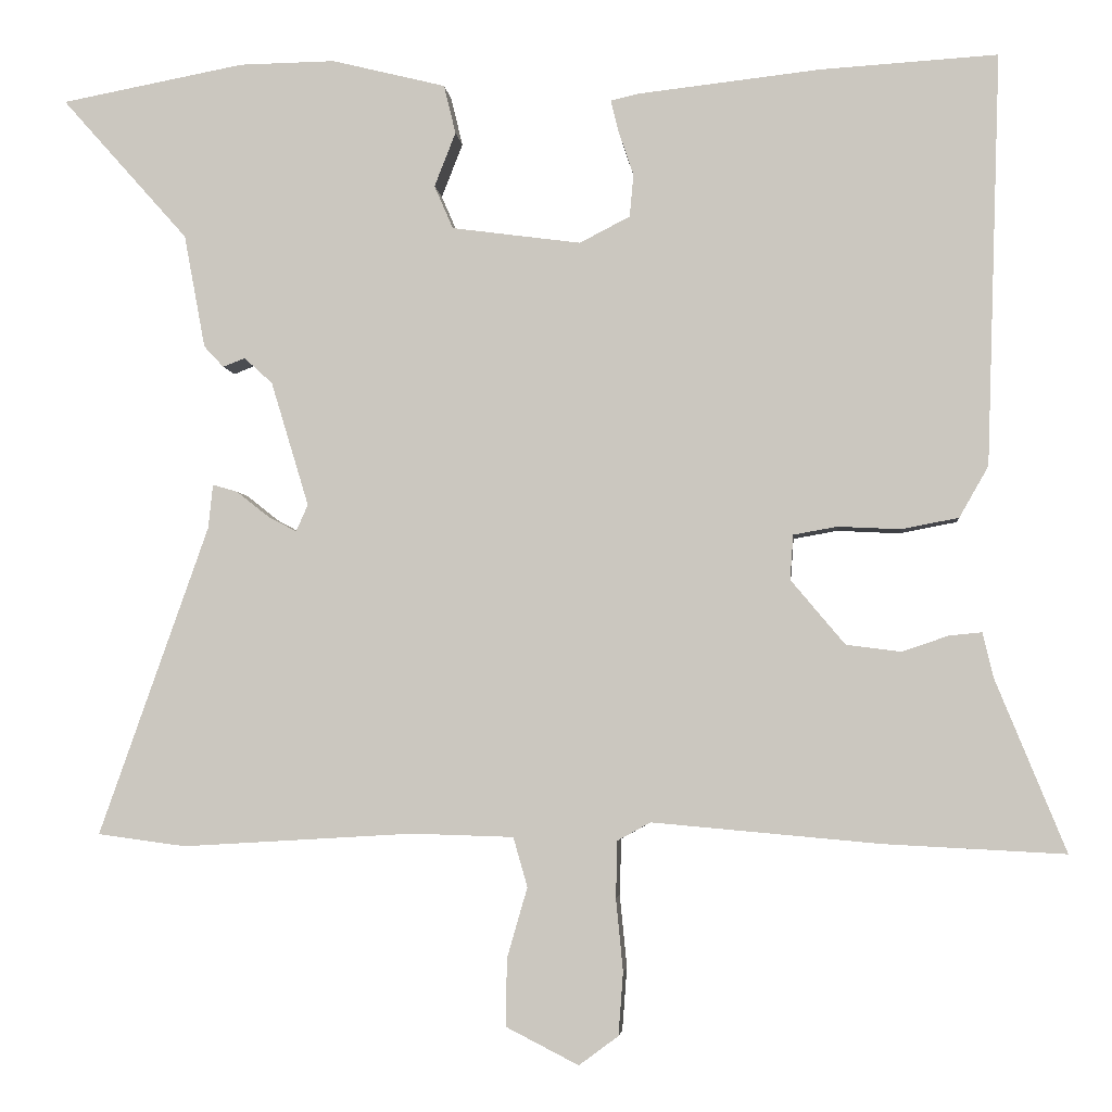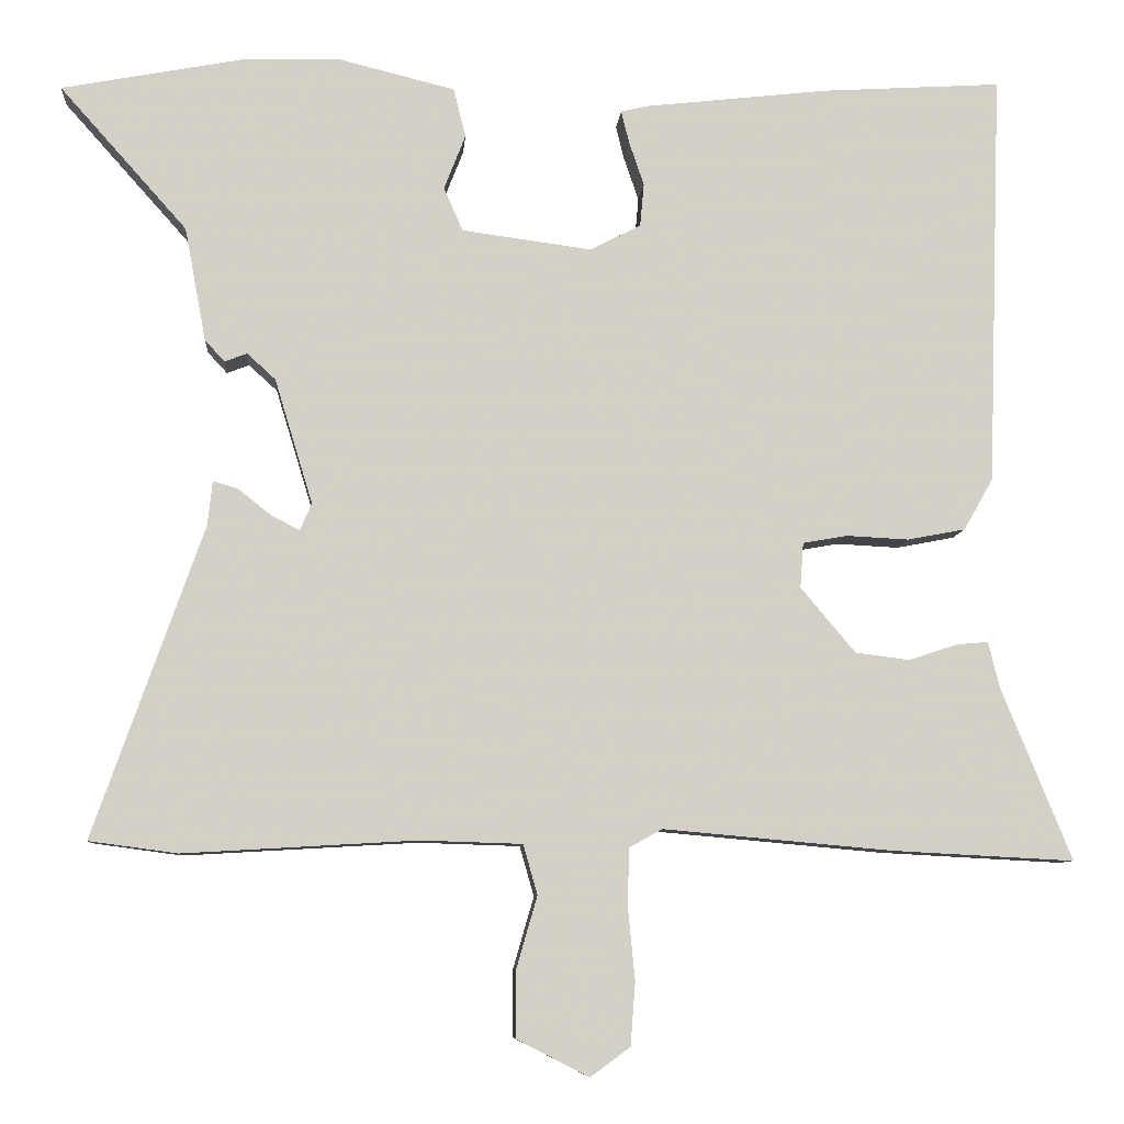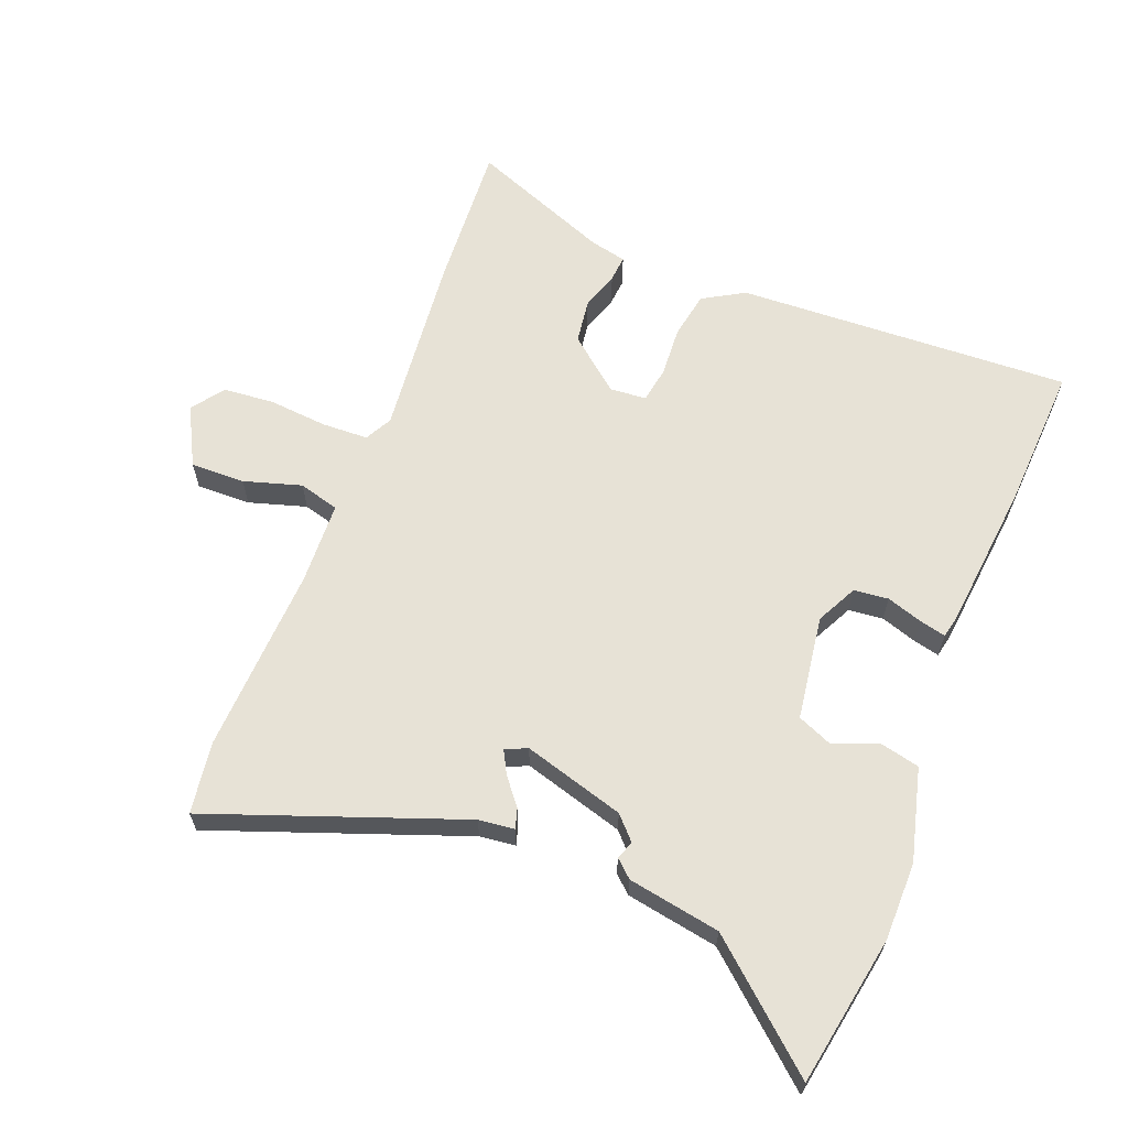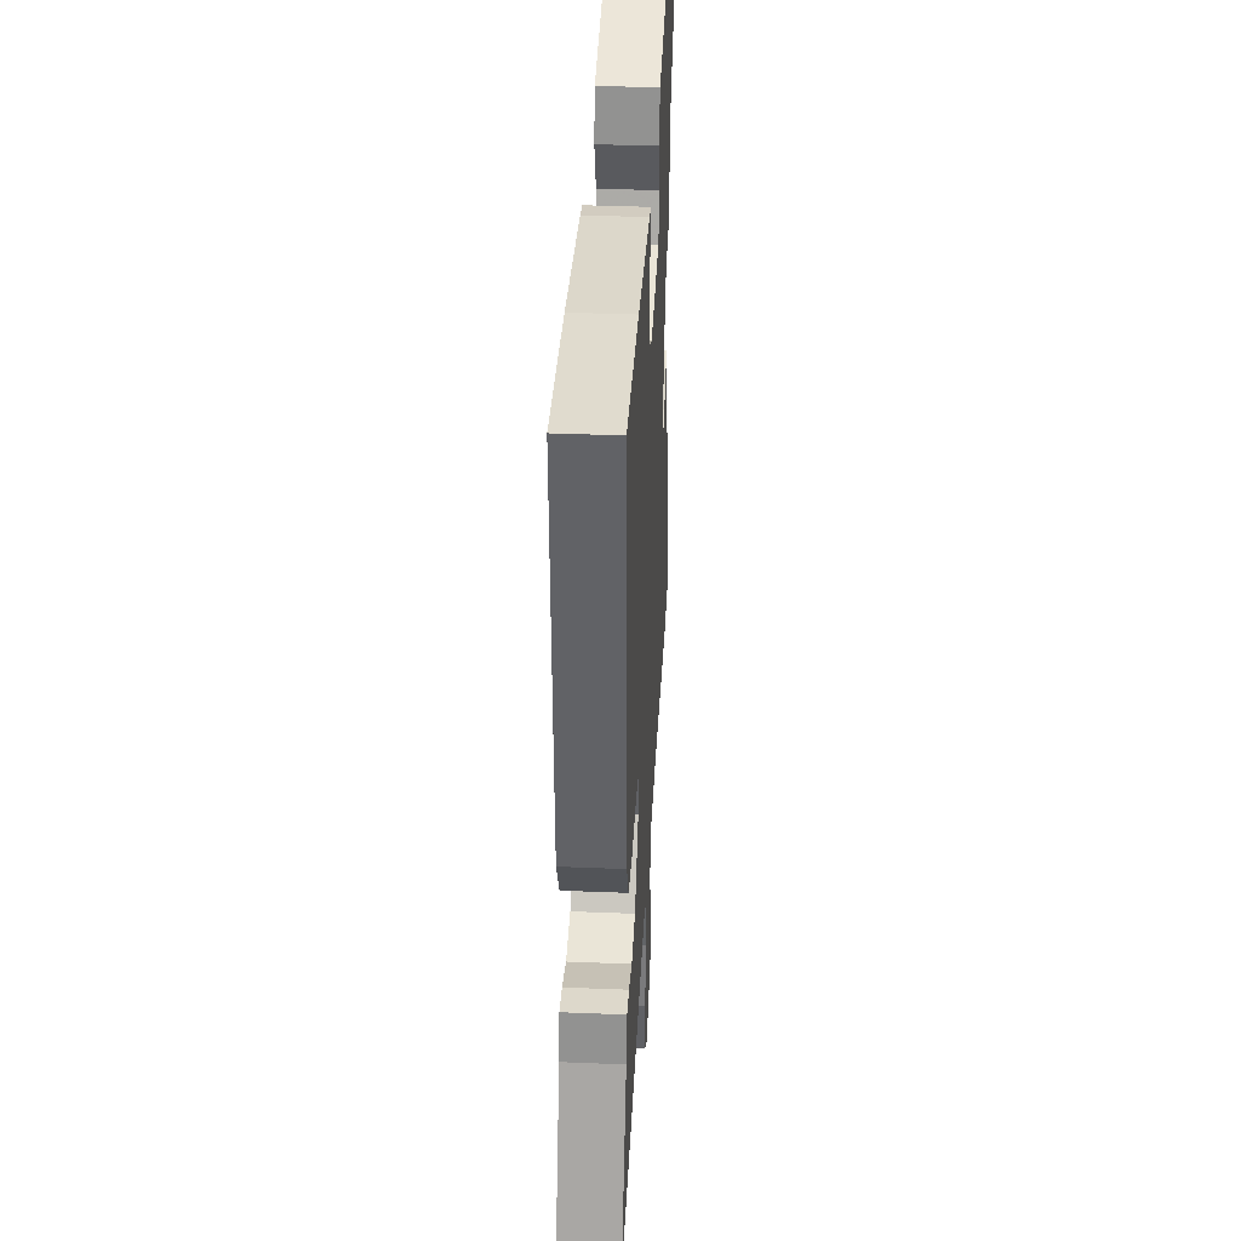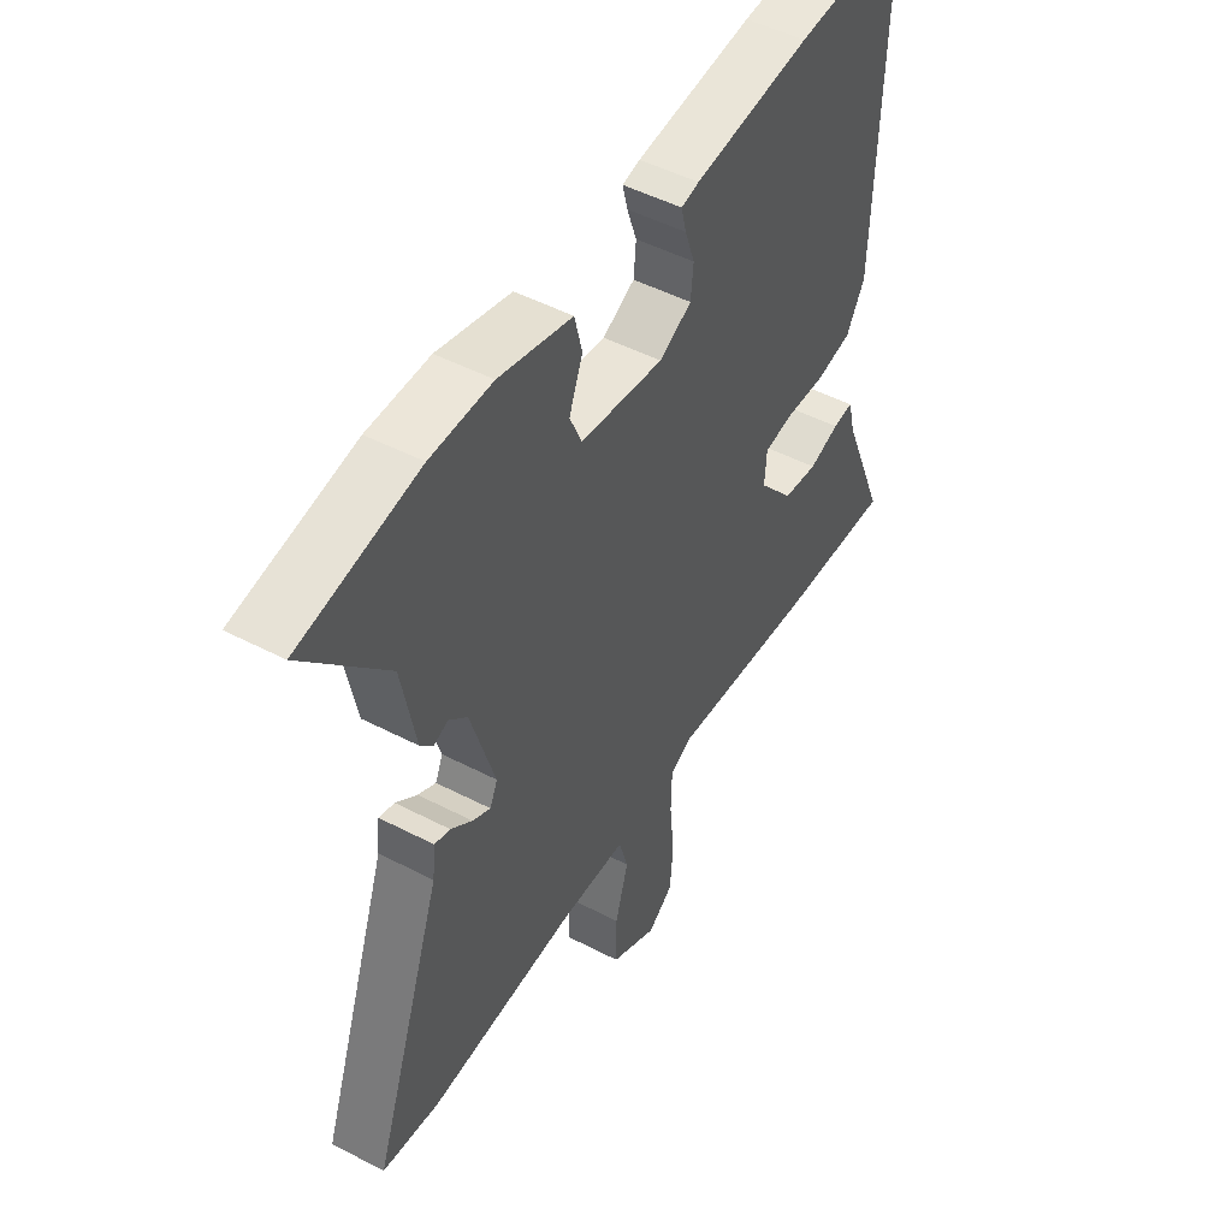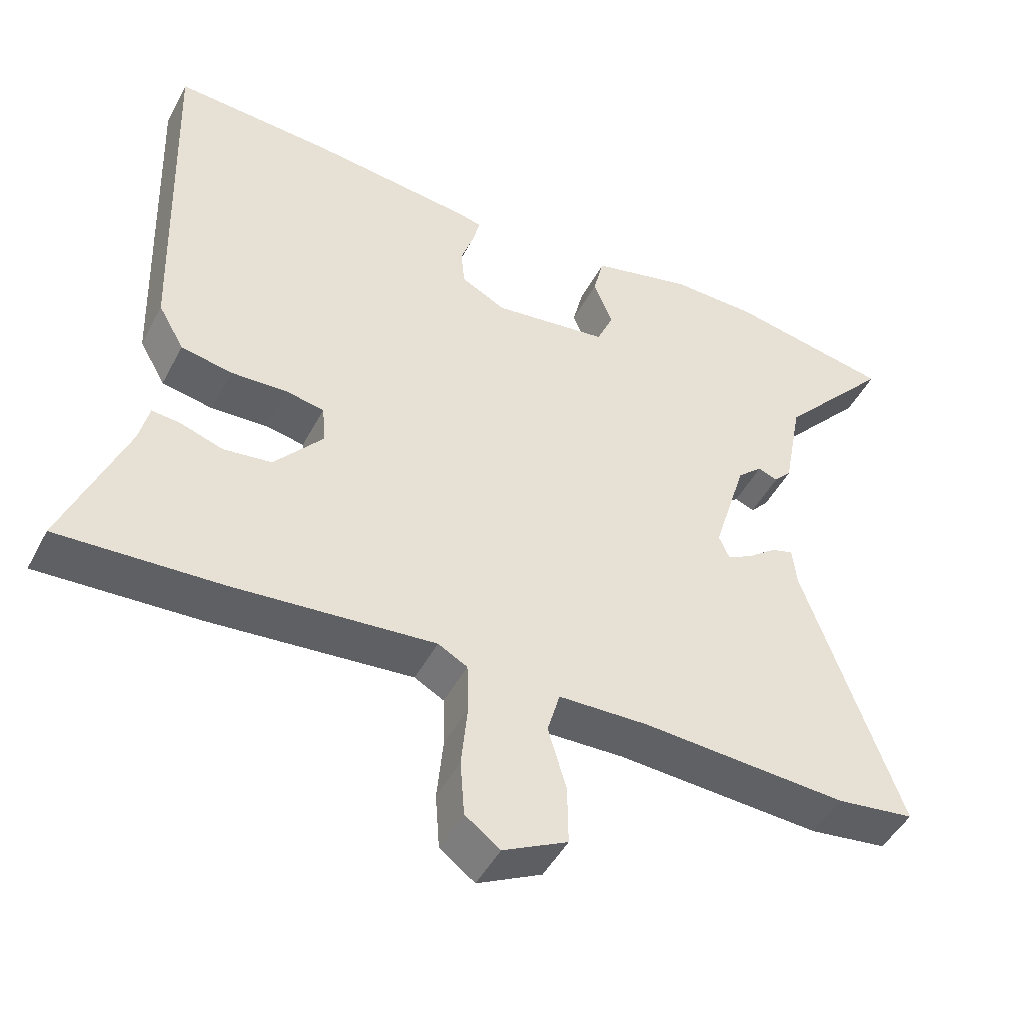
<metadata>
{"format":"obj","ext":"obj","renderer":"f3d","projection":"perspective","resolution":1024,"background":"white","views":[{"elev":-3.9,"azim":5.4,"up":"+Z"},{"elev":-8.2,"azim":-4.3,"up":"+Z"},{"elev":63.3,"azim":-69.2,"up":"+Y"},{"elev":37.0,"azim":93.0,"up":"+Z"},{"elev":48.9,"azim":-59.9,"up":"+Z"},{"elev":-47.1,"azim":153.3,"up":"+Z"}]}
</metadata>
<code>
v 0.618 0.07 -0.506
v 0.388 0.07 -0.494
v 0.099 0.07 -0.468
v 0.057 0.07 -0.491
v 0.055 0.07 -0.563
v 0.064 0.07 -0.655
v 0.058 0.07 -0.735
v 0.008 0.07 -0.772
v -0.084 0.07 -0.725
v -0.083 0.07 -0.64
v -0.057 0.07 -0.55
v -0.075 0.07 -0.487
v -0.204 0.07 -0.483
v -0.498 0.07 -0.5
v -0.61 0.07 -0.485
v -0.471 0.07 -0.092
v -0.465 0.07 -0.036
v -0.434 0.07 -0.045
v -0.392 0.07 -0.078
v -0.356 0.07 -0.097
v -0.341 0.07 -0.063
v -0.389 0.07 0.095
v -0.425 0.07 0.128
v -0.453 0.07 0.117
v -0.478 0.07 0.144
v -0.505 0.07 0.288
v -0.666 0.07 0.469
v -0.433 0.07 0.513
v -0.311 0.07 0.515
v -0.166 0.07 0.479
v -0.151 0.07 0.417
v -0.178 0.07 0.348
v -0.154 0.07 0.293
v 0.01 0.07 0.271
v 0.074 0.07 0.304
v 0.079 0.07 0.358
v 0.06 0.07 0.414
v 0.05 0.07 0.455
v 0.085 0.07 0.463
v 0.316 0.07 0.489
v 0.543 0.07 0.503
v 0.525 0.07 -0.021
v 0.488 0.07 -0.086
v 0.415 0.07 -0.1
v 0.336 0.07 -0.096
v 0.28 0.07 -0.106
v 0.276 0.07 -0.163
v 0.345 0.07 -0.245
v 0.414 0.07 -0.254
v 0.474 0.07 -0.234
v 0.515 0.07 -0.23
v 0.529 0.07 -0.288
v 0.618 0 -0.506
v 0.388 0 -0.494
v 0.099 0 -0.468
v 0.057 0 -0.491
v 0.055 0 -0.563
v 0.064 0 -0.655
v 0.058 0 -0.735
v 0.008 0 -0.772
v -0.084 0 -0.725
v -0.083 0 -0.64
v -0.057 0 -0.55
v -0.075 0 -0.487
v -0.204 0 -0.483
v -0.498 0 -0.5
v -0.61 0 -0.485
v -0.471 0 -0.092
v -0.465 0 -0.036
v -0.434 0 -0.045
v -0.392 0 -0.078
v -0.356 0 -0.097
v -0.341 0 -0.063
v -0.389 0 0.095
v -0.425 0 0.128
v -0.453 0 0.117
v -0.478 0 0.144
v -0.505 0 0.288
v -0.666 0 0.469
v -0.433 0 0.513
v -0.311 0 0.515
v -0.166 0 0.479
v -0.151 0 0.417
v -0.178 0 0.348
v -0.154 0 0.293
v 0.01 0 0.271
v 0.074 0 0.304
v 0.079 0 0.358
v 0.06 0 0.414
v 0.05 0 0.455
v 0.085 0 0.463
v 0.316 0 0.489
v 0.543 0 0.503
v 0.525 0 -0.021
v 0.488 0 -0.086
v 0.415 0 -0.1
v 0.336 0 -0.096
v 0.28 0 -0.106
v 0.276 0 -0.163
v 0.345 0 -0.245
v 0.414 0 -0.254
v 0.474 0 -0.234
v 0.515 0 -0.23
v 0.529 0 -0.288
f 49 50 51 52
f 48 49 52 1
f 42 43 44 45
f 42 45 46
f 41 42 46
f 40 41 46
f 39 40 46 47
f 36 37 38 39
f 29 30 31 32
f 29 32 33
f 26 27 28 29
f 26 29 33
f 23 24 25 26
f 22 23 26 33
f 21 22 33 34
f 16 17 18 19
f 16 19 20
f 13 14 15 16
f 12 13 16 20
f 8 9 10 11
f 8 11 12
f 5 6 7 8
f 4 5 8 12
f 3 4 12 20
f 48 1 2 3
f 47 48 3 20
f 36 39 47
f 35 36 47
f 34 35 47
f 20 21 34 47
f 104 103 102 101
f 53 104 101 100
f 97 96 95 94
f 98 97 94
f 98 94 93
f 98 93 92
f 99 98 92 91
f 91 90 89 88
f 84 83 82 81
f 85 84 81
f 81 80 79 78
f 85 81 78
f 78 77 76 75
f 85 78 75 74
f 86 85 74 73
f 71 70 69 68
f 72 71 68
f 68 67 66 65
f 72 68 65 64
f 63 62 61 60
f 64 63 60
f 60 59 58 57
f 64 60 57 56
f 72 64 56 55
f 55 54 53 100
f 72 55 100 99
f 99 91 88
f 99 88 87
f 99 87 86
f 99 86 73 72
f 1 53 54 2
f 2 54 55 3
f 3 55 56 4
f 4 56 57 5
f 5 57 58 6
f 6 58 59 7
f 7 59 60 8
f 8 60 61 9
f 9 61 62 10
f 10 62 63 11
f 11 63 64 12
f 12 64 65 13
f 13 65 66 14
f 14 66 67 15
f 15 67 68 16
f 16 68 69 17
f 17 69 70 18
f 18 70 71 19
f 19 71 72 20
f 20 72 73 21
f 21 73 74 22
f 22 74 75 23
f 23 75 76 24
f 24 76 77 25
f 25 77 78 26
f 26 78 79 27
f 27 79 80 28
f 28 80 81 29
f 29 81 82 30
f 30 82 83 31
f 31 83 84 32
f 32 84 85 33
f 33 85 86 34
f 34 86 87 35
f 35 87 88 36
f 36 88 89 37
f 37 89 90 38
f 38 90 91 39
f 39 91 92 40
f 40 92 93 41
f 41 93 94 42
f 42 94 95 43
f 43 95 96 44
f 44 96 97 45
f 45 97 98 46
f 46 98 99 47
f 47 99 100 48
f 48 100 101 49
f 49 101 102 50
f 50 102 103 51
f 51 103 104 52
f 52 104 53 1

</code>
